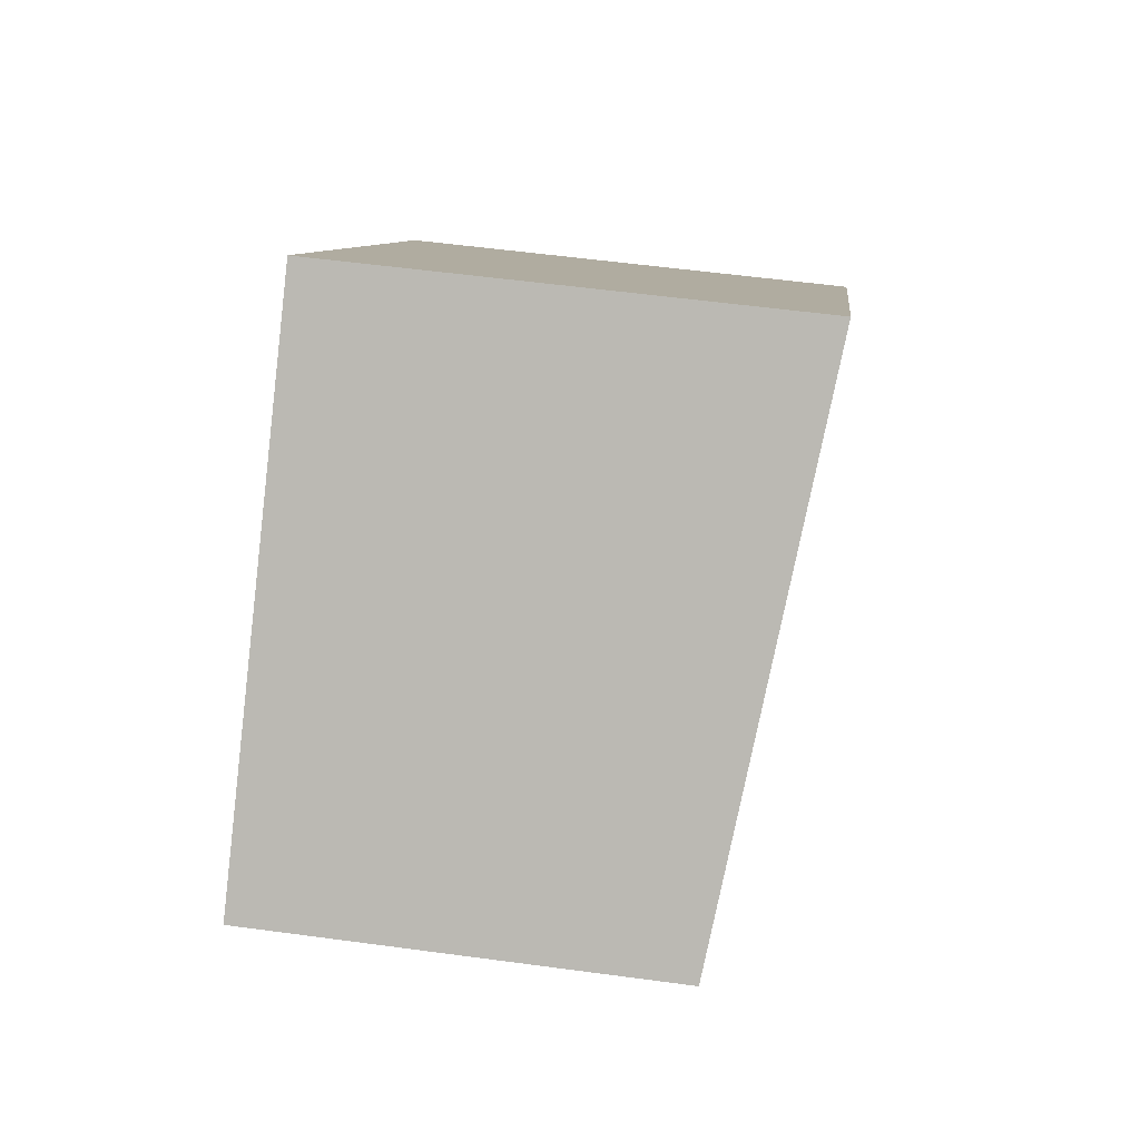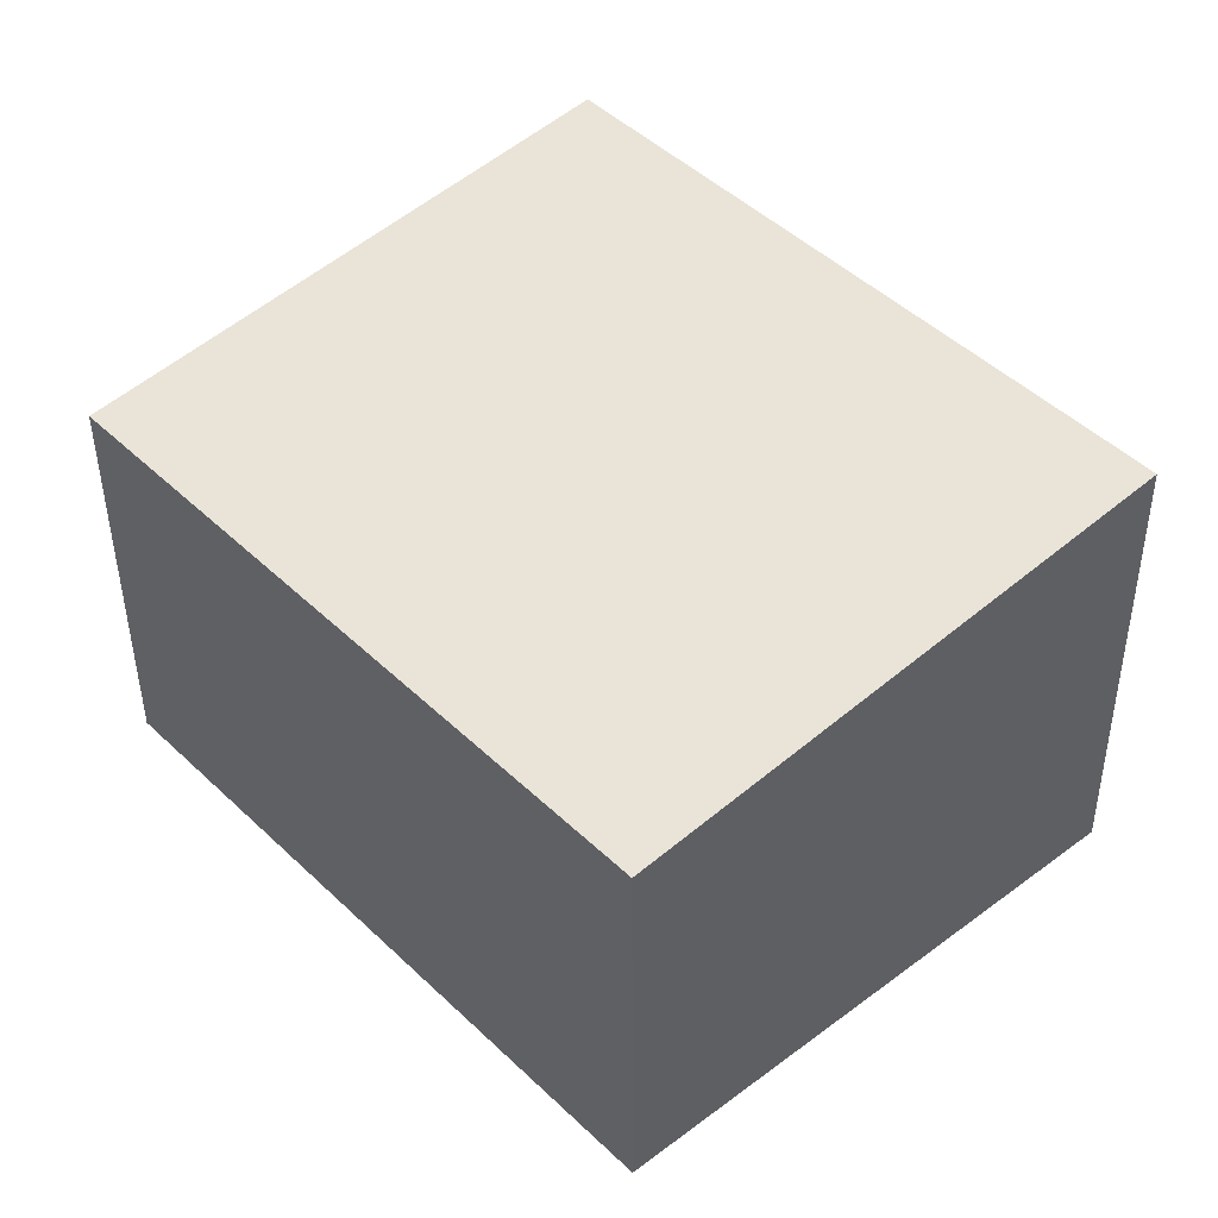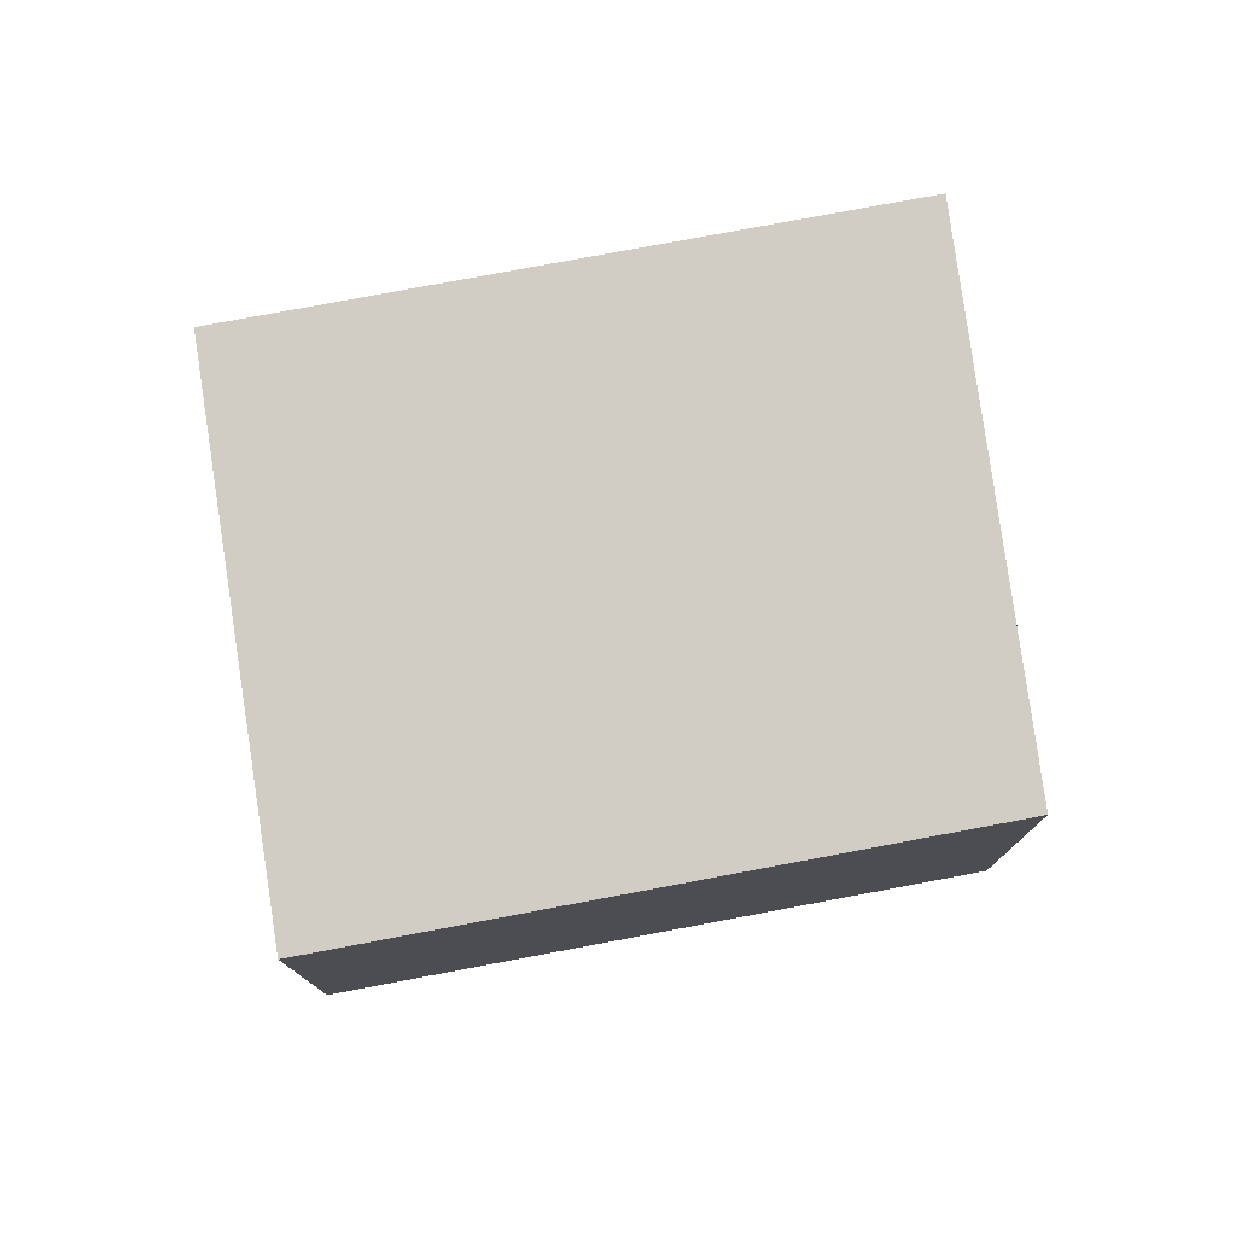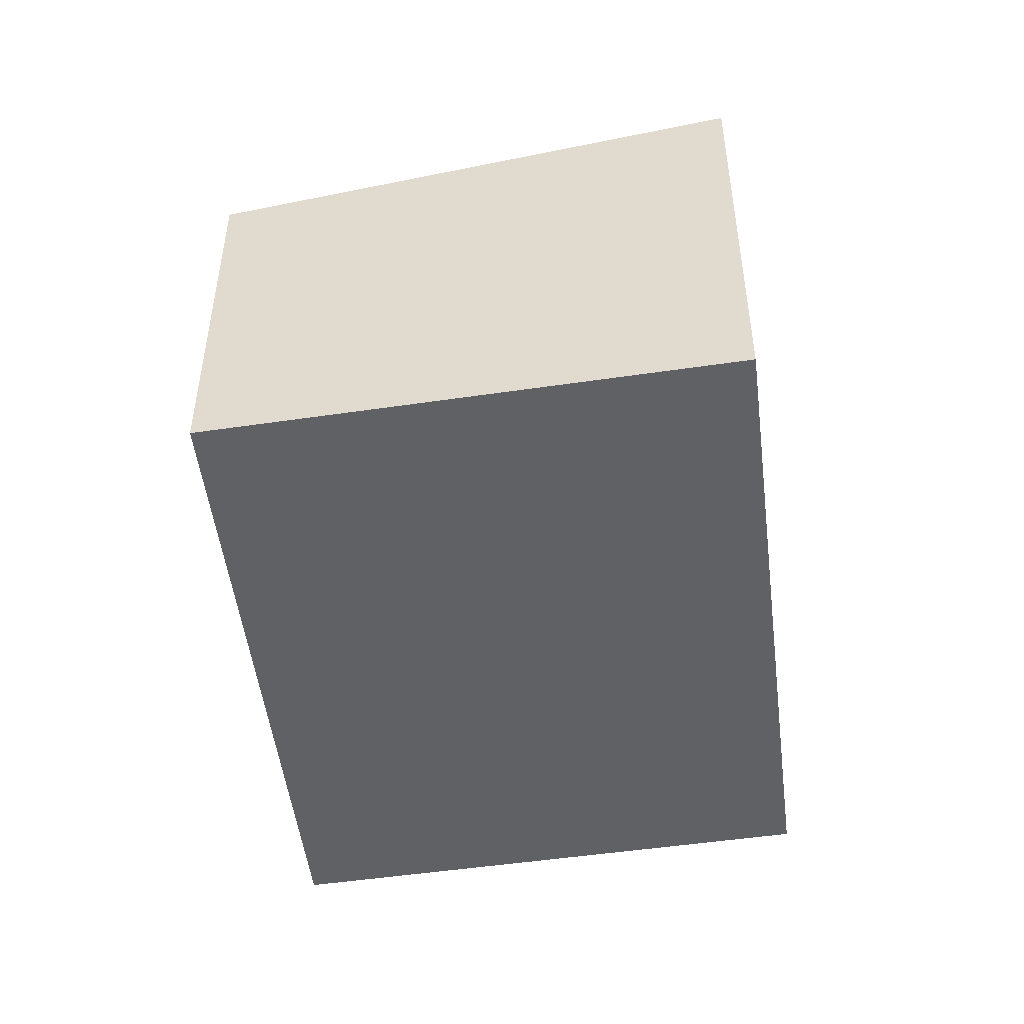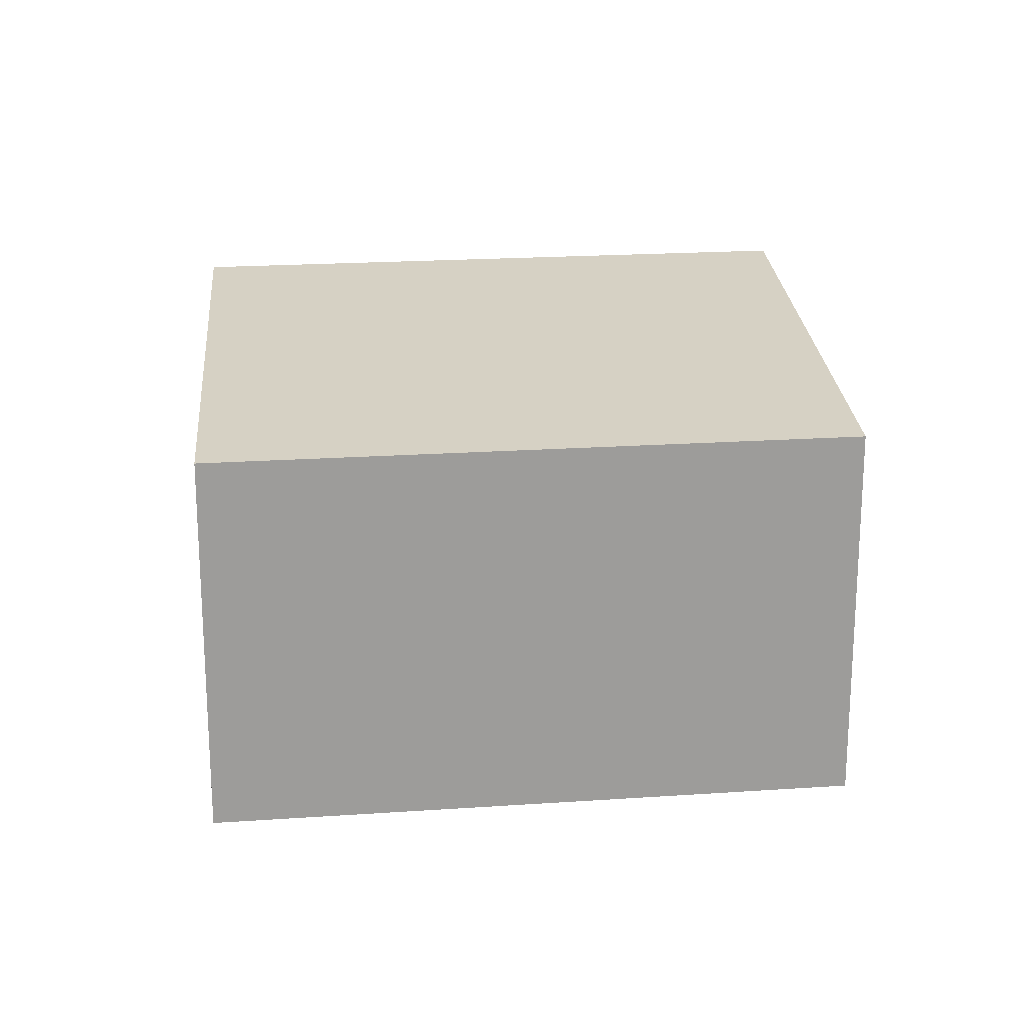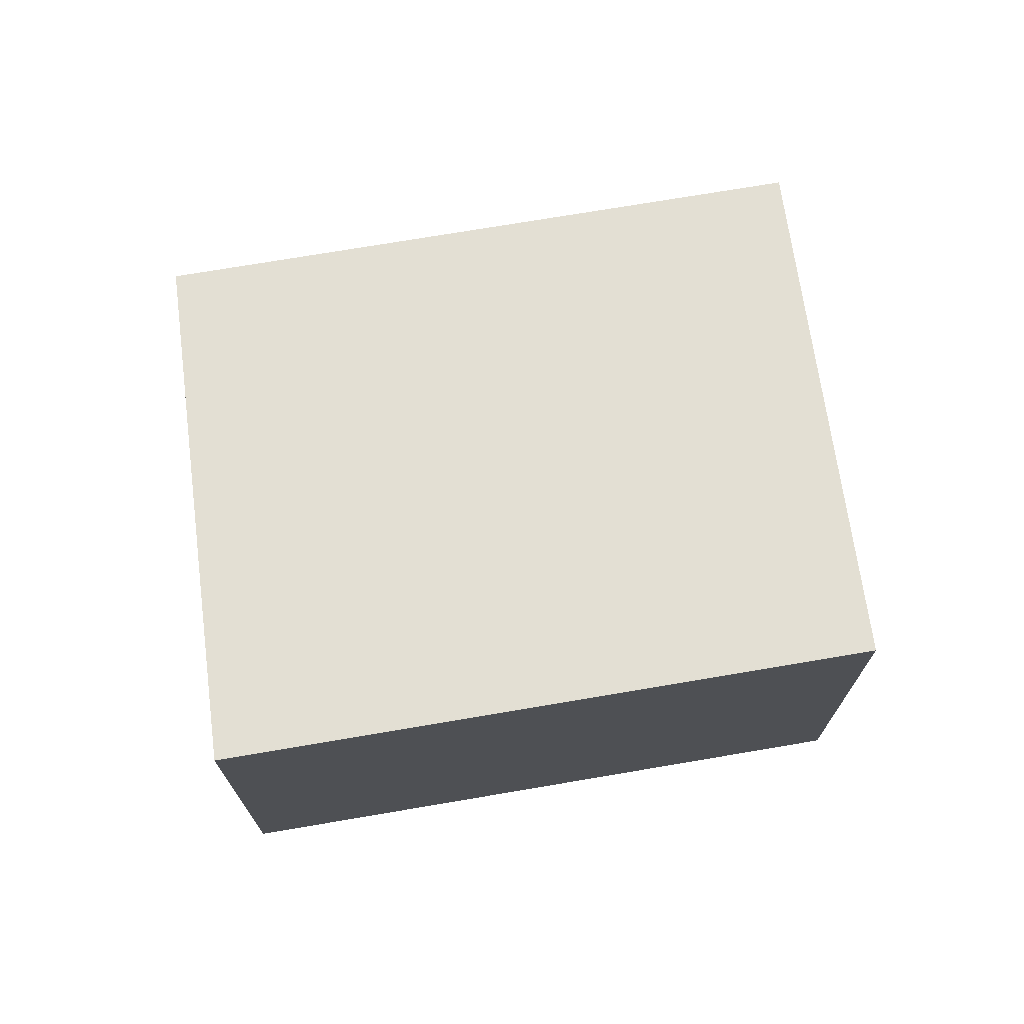
<metadata>
{"format":"obj","ext":"obj","renderer":"f3d","projection":"perspective","resolution":1024,"background":"white","views":[{"elev":55.6,"azim":98.1,"up":"+Z"},{"elev":-43.2,"azim":-179.6,"up":"+Z"},{"elev":77.6,"azim":122.0,"up":"+Y"},{"elev":-50.1,"azim":-130.3,"up":"+Y"},{"elev":20.4,"azim":125.5,"up":"+Y"},{"elev":72.6,"azim":-57.0,"up":"+Y"}]}
</metadata>
<code>
v  3.226 1.684e-16 -2.751
v  3.501 -2.327e-16 3.8
v  0 0 0
v  6.727 -6.425e-17 1.049
v  3.226 3.032 -2.751
v  3.501 3.48 3.8
v  6.727 3.032 1.049
v  7.432e-05 3.48 -0.0001103
g defaultobject
f 1 2 3
f 2 1 4
f 5 6 7
f 6 5 8
f 6 3 2
f 3 6 8
f 8 1 3
f 1 8 5
f 1 7 4
f 7 1 5
f 4 6 2
f 6 4 7

</code>
